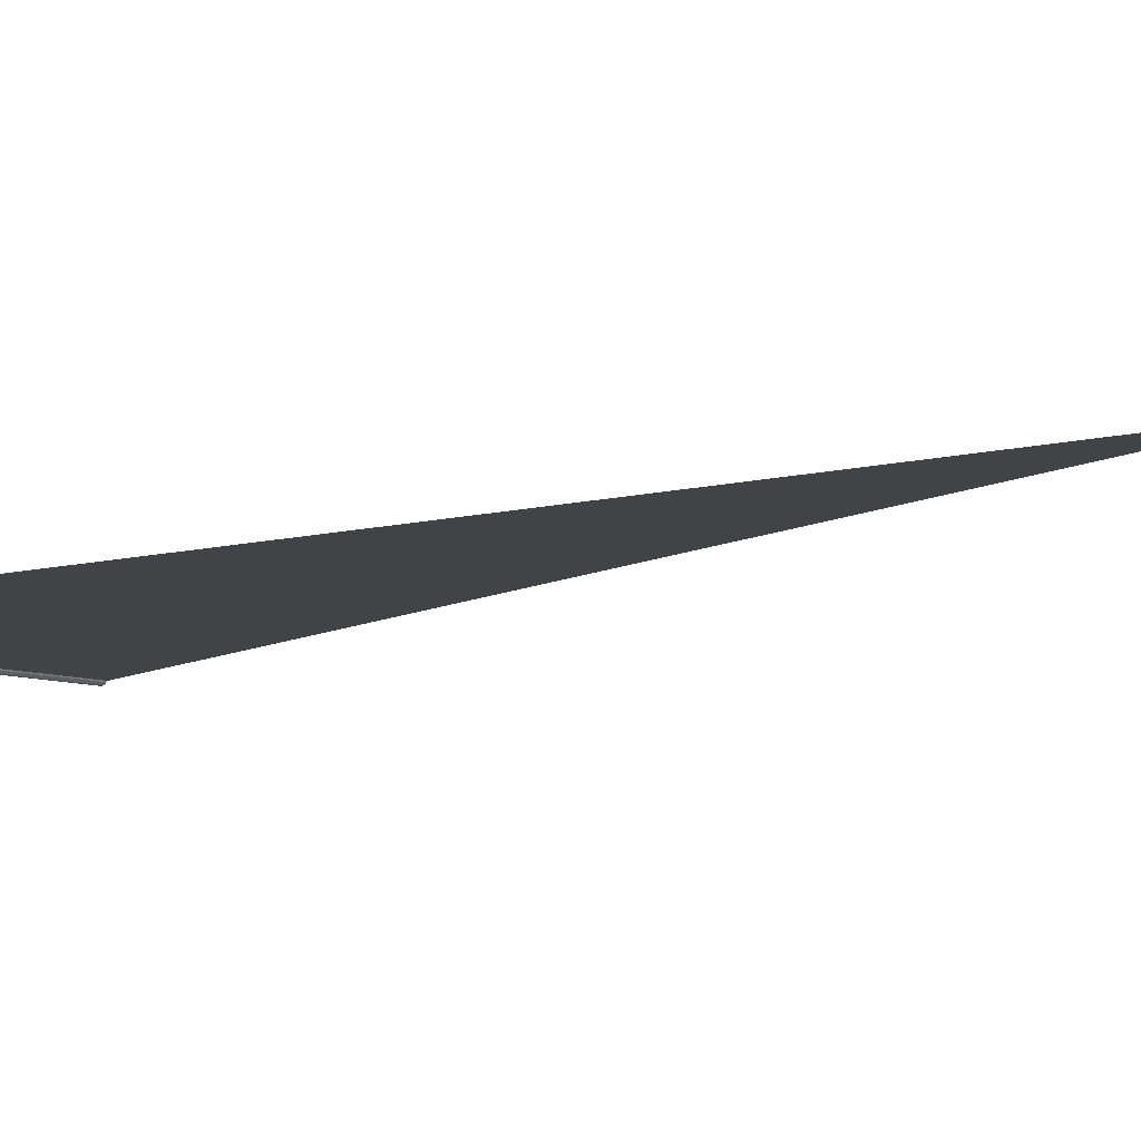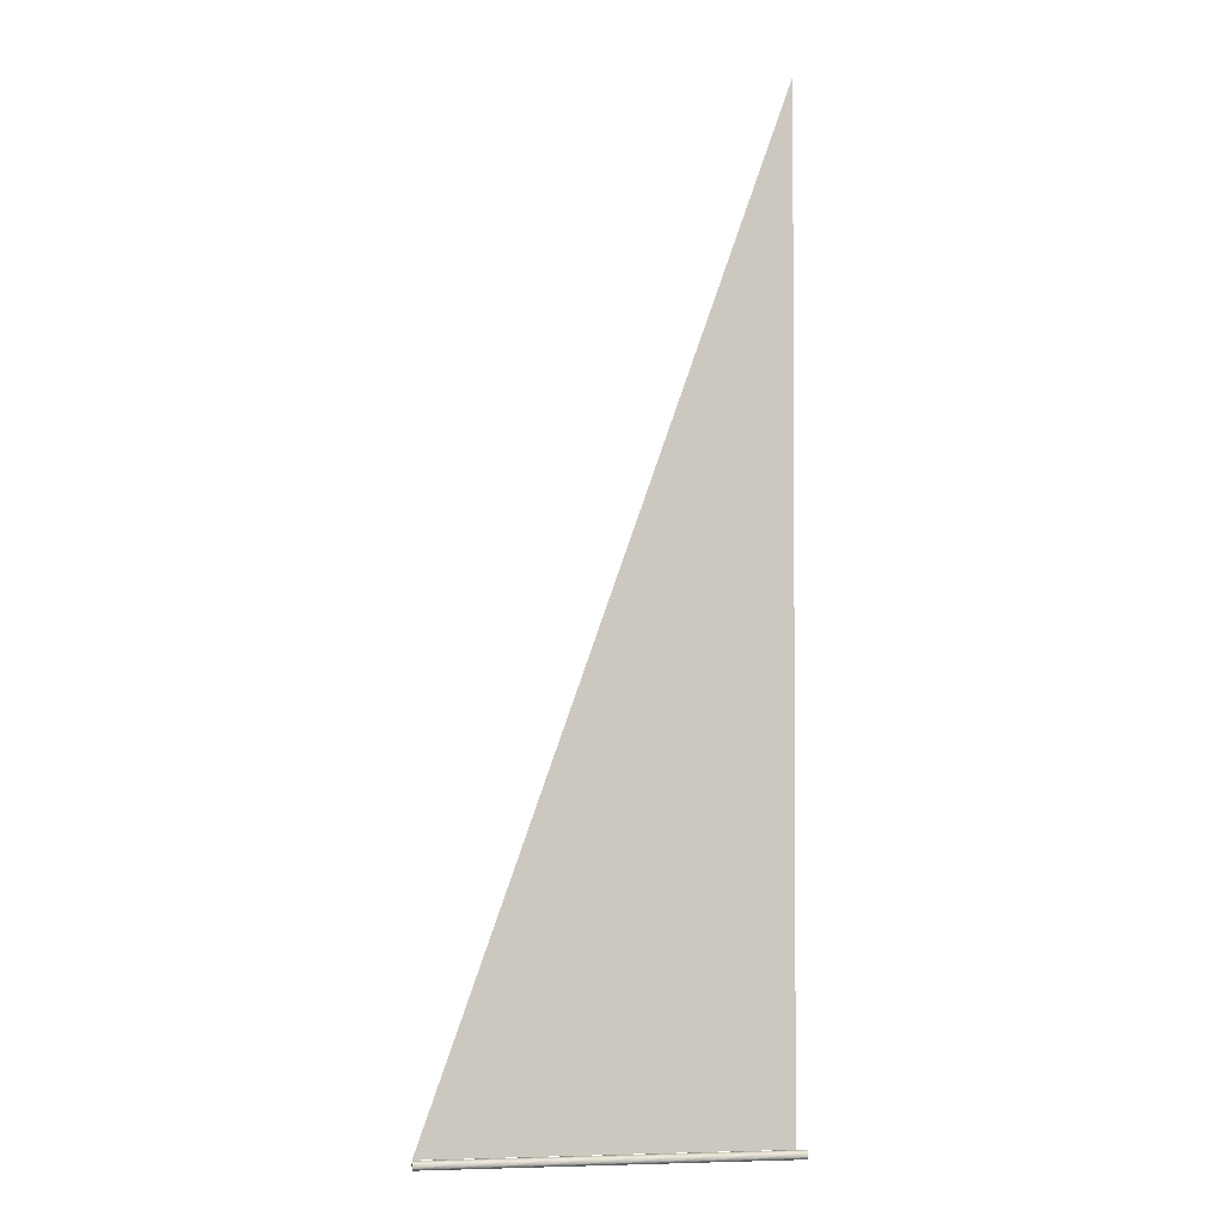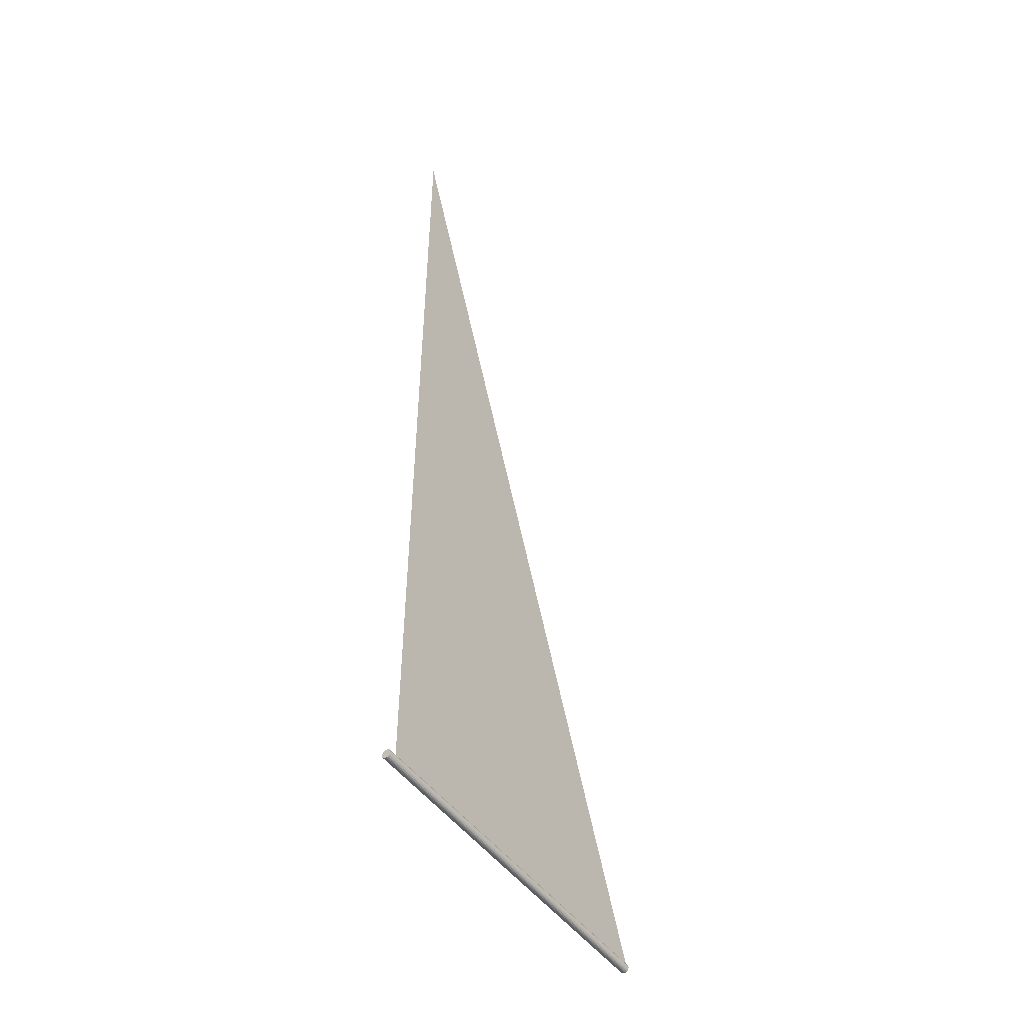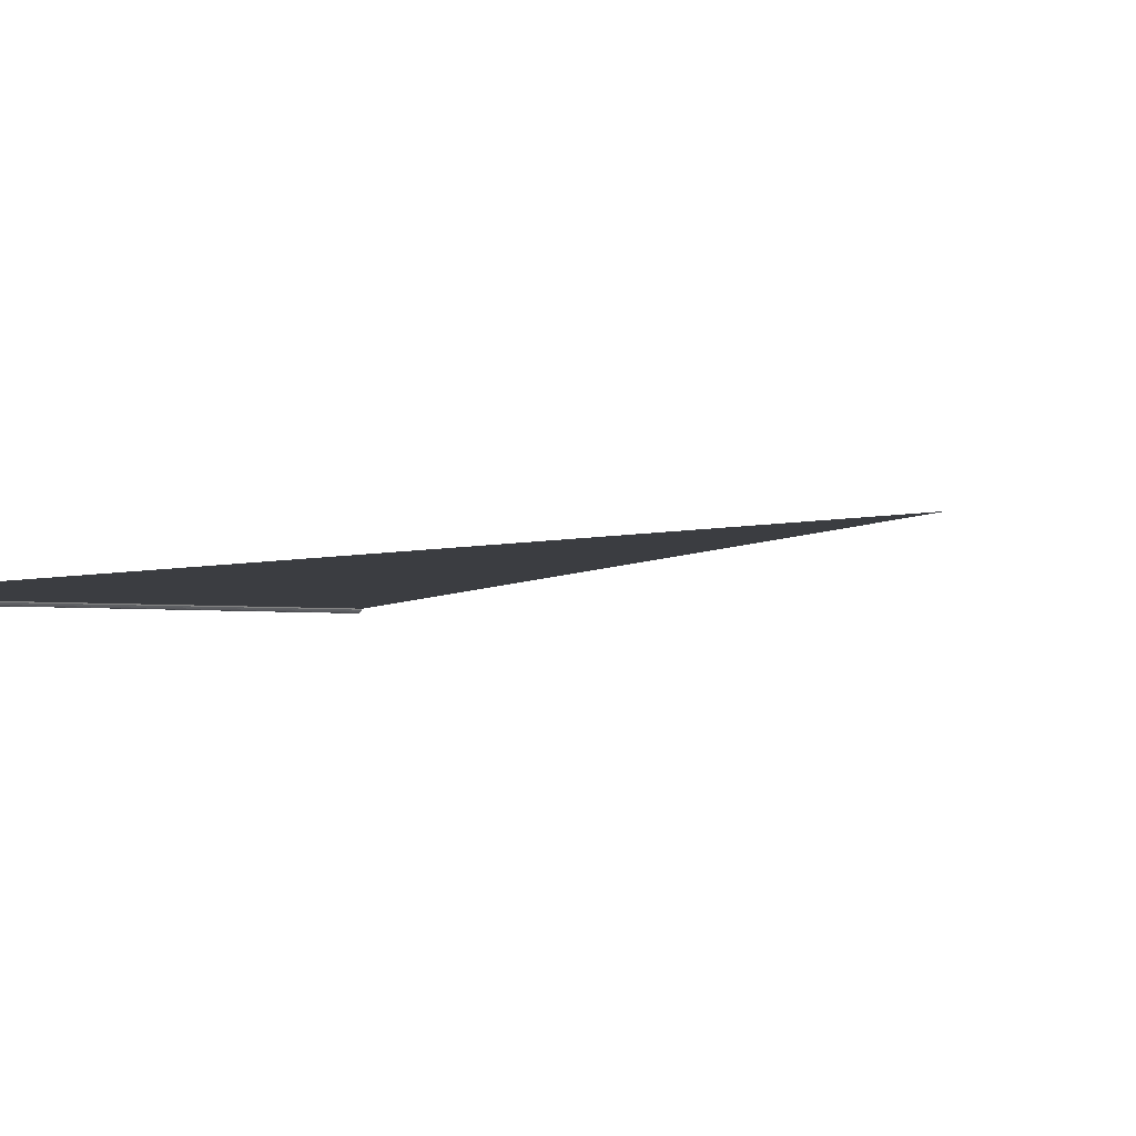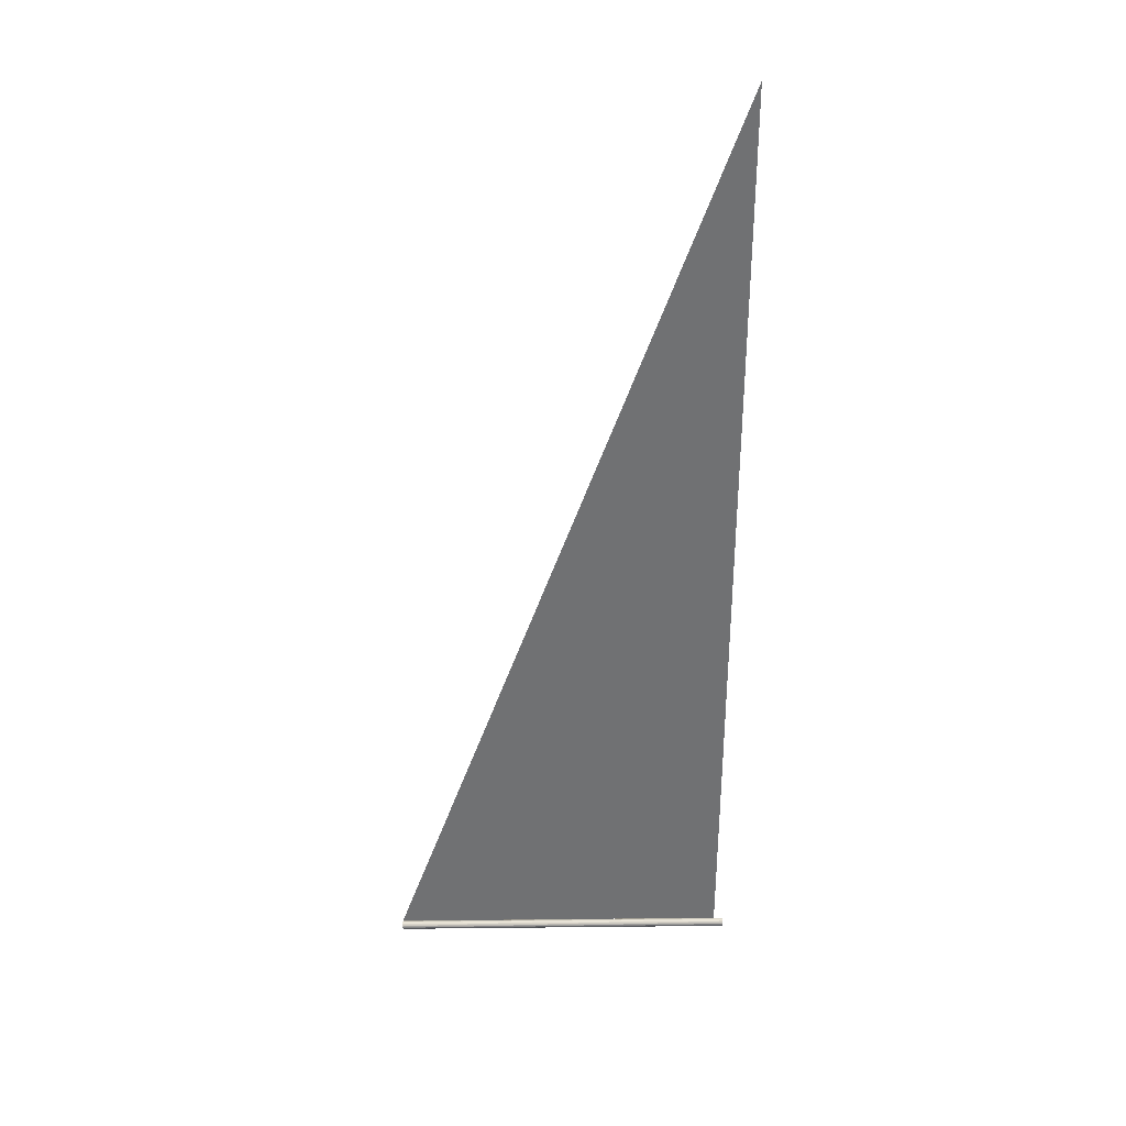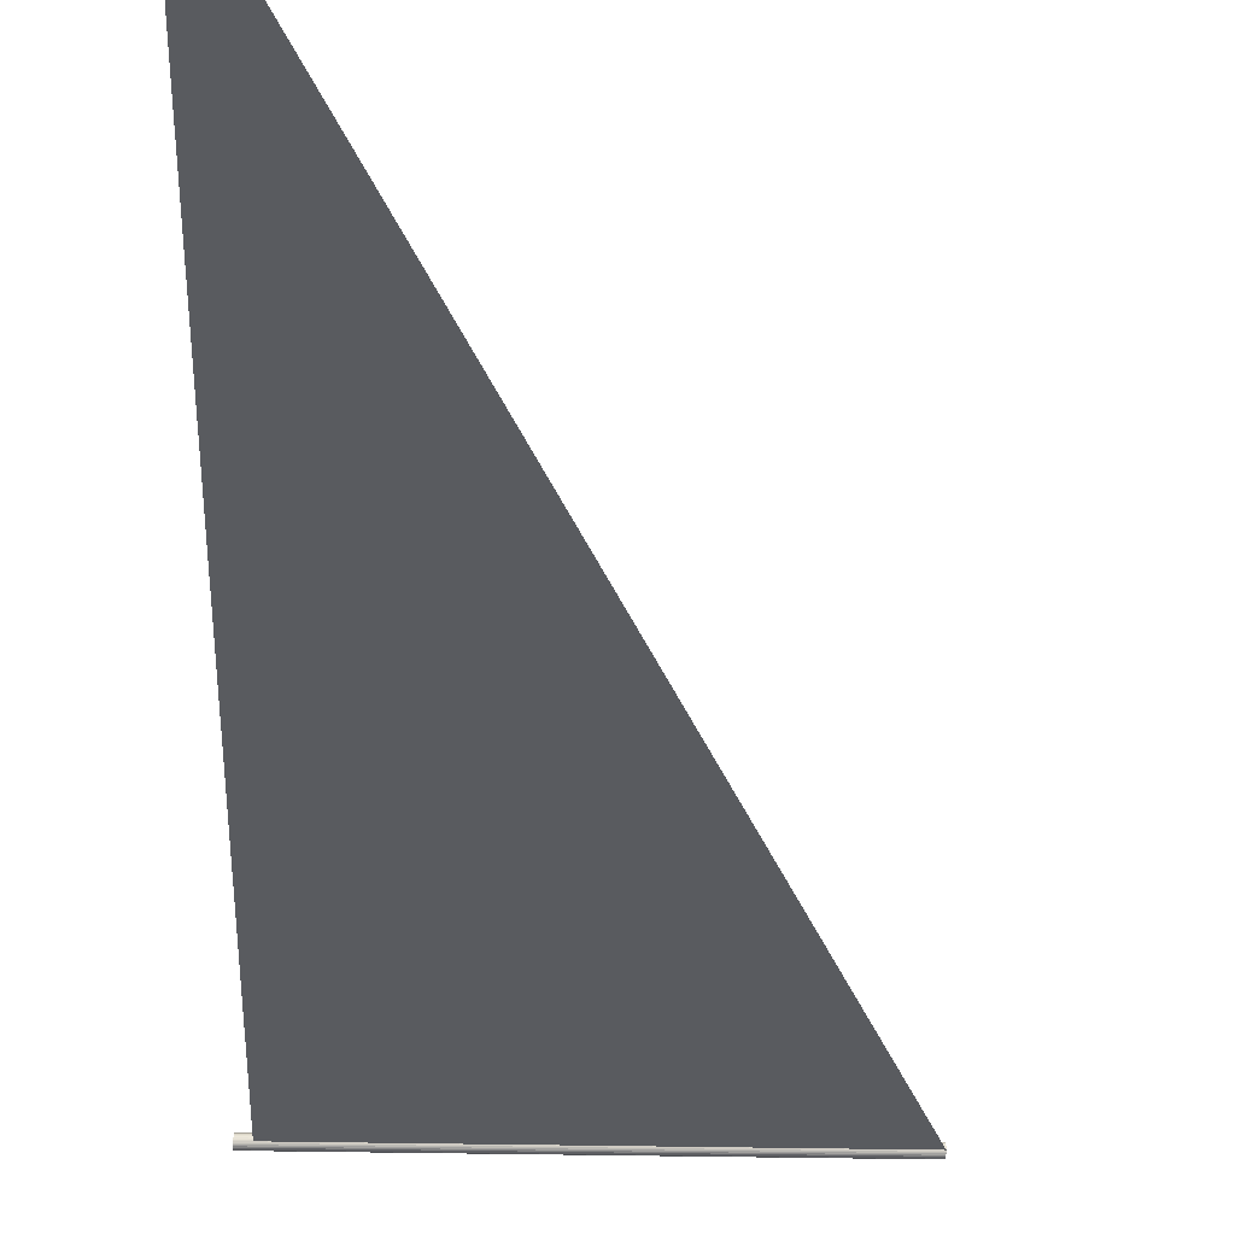
<metadata>
{"format":"obj","ext":"obj","renderer":"f3d","projection":"perspective","resolution":1024,"background":"white","views":[{"elev":-7.5,"azim":130.4,"up":"+Z"},{"elev":-2.2,"azim":-7.9,"up":"+Y"},{"elev":-50.5,"azim":125.8,"up":"+Y"},{"elev":-2.4,"azim":146.9,"up":"+Z"},{"elev":34.9,"azim":-0.8,"up":"+Y"},{"elev":-32.7,"azim":178.4,"up":"+Z"}]}
</metadata>
<code>
o Plane
v -0.1113 11.05 -0.02071
v -4 0.05 -0.02071
v -0.1113 0.04992 -0.02071
f 2 1 3
o Cylinder.001_Cylinder.002
v -4 1e-06 -0.05
v 0 -1e-06 -0.05
v -4 -0.009753 -0.04904
v 0 -0.009756 -0.04904
v -4 -0.01913 -0.04619
v 0 -0.01913 -0.04619
v -4 -0.02778 -0.04157
v 0 -0.02778 -0.04157
v -4 -0.03535 -0.03535
v 0 -0.03536 -0.03535
v -4 -0.04157 -0.02778
v 0 -0.04158 -0.02778
v -4 -0.04619 -0.01913
v 0 -0.04619 -0.01913
v -4 -0.04904 -0.009755
v 0 -0.04904 -0.009755
v -4 -0.05 -0
v 0 -0.05 -0
v -4 -0.04904 0.009755
v 0 -0.04904 0.009755
v -4 -0.04619 0.01913
v 0 -0.04619 0.01913
v -4 -0.04157 0.02778
v 0 -0.04158 0.02778
v -4 -0.03535 0.03535
v 0 -0.03536 0.03535
v -4 -0.02778 0.04157
v 0 -0.02778 0.04157
v -4 -0.01913 0.04619
v 0 -0.01913 0.04619
v -4 -0.009753 0.04904
v 0 -0.009756 0.04904
v -4 1e-06 0.05
v 0 -1e-06 0.05
v -4 0.009756 0.04904
v 0 0.009753 0.04904
v -4 0.01913 0.04619
v 0 0.01913 0.04619
v -4 0.02778 0.04157
v 0 0.02778 0.04157
v -4 0.03536 0.03535
v 0 0.03535 0.03535
v -4 0.04158 0.02778
v 0 0.04157 0.02778
v -4 0.04619 0.01913
v 0 0.04619 0.01913
v -4 0.04904 0.009754
v 0 0.04904 0.009754
v -4 0.05 -0
v 0 0.05 -0
v -4 0.04904 -0.009755
v 0 0.04904 -0.009755
v -4 0.04619 -0.01913
v 0 0.04619 -0.01913
v -4 0.04158 -0.02778
v 0 0.04157 -0.02778
v -4 0.03536 -0.03535
v 0 0.03535 -0.03535
v -4 0.02778 -0.04157
v 0 0.02778 -0.04157
v -4 0.01913 -0.04619
v 0 0.01913 -0.04619
v -4 0.009756 -0.04904
v 0 0.009753 -0.04904
f 5 7 6
f 7 9 8
f 9 11 10
f 11 13 12
f 13 15 14
f 15 17 16
f 17 19 18
f 19 21 20
f 21 23 22
f 23 25 24
f 25 27 26
f 27 29 28
f 29 31 30
f 31 33 32
f 33 35 34
f 35 37 36
f 37 39 38
f 39 41 40
f 41 43 42
f 43 45 44
f 45 47 46
f 47 49 48
f 49 51 50
f 51 53 52
f 53 55 54
f 55 57 56
f 57 59 58
f 59 61 60
f 61 63 62
f 63 65 64
f 9 57 41
f 67 5 4
f 65 67 66
f 34 50 66
f 4 5 6
f 6 7 8
f 8 9 10
f 10 11 12
f 12 13 14
f 14 15 16
f 16 17 18
f 18 19 20
f 20 21 22
f 22 23 24
f 24 25 26
f 26 27 28
f 28 29 30
f 30 31 32
f 32 33 34
f 34 35 36
f 36 37 38
f 38 39 40
f 40 41 42
f 42 43 44
f 44 45 46
f 46 47 48
f 48 49 50
f 50 51 52
f 52 53 54
f 54 55 56
f 56 57 58
f 58 59 60
f 60 61 62
f 62 63 64
f 5 57 7
f 5 67 65
f 61 57 63
f 61 59 57
f 57 55 53
f 47 45 43
f 25 21 19
f 41 51 43
f 37 25 39
f 33 31 35
f 29 25 31
f 29 27 25
f 25 23 21
f 17 25 19
f 17 15 13
f 9 17 11
f 65 57 5
f 51 49 47
f 51 47 43
f 57 65 63
f 17 13 11
f 31 25 35
f 64 65 66
f 25 41 39
f 57 9 7
f 57 51 41
f 25 37 35
f 9 41 17
f 66 67 4
f 57 53 51
f 41 25 17
f 66 4 6
f 6 8 10
f 10 12 14
f 18 10 16
f 22 24 20
f 56 50 52
f 26 28 30
f 30 32 34
f 34 36 38
f 38 40 42
f 46 50 44
f 46 48 50
f 54 56 52
f 58 50 56
f 66 60 64
f 10 34 6
f 50 42 44
f 24 26 10
f 26 30 34
f 34 38 42
f 66 58 60
f 10 14 16
f 60 62 64
f 24 18 20
f 34 10 26
f 34 42 50
f 50 58 66
f 34 66 6
f 18 24 10

</code>
